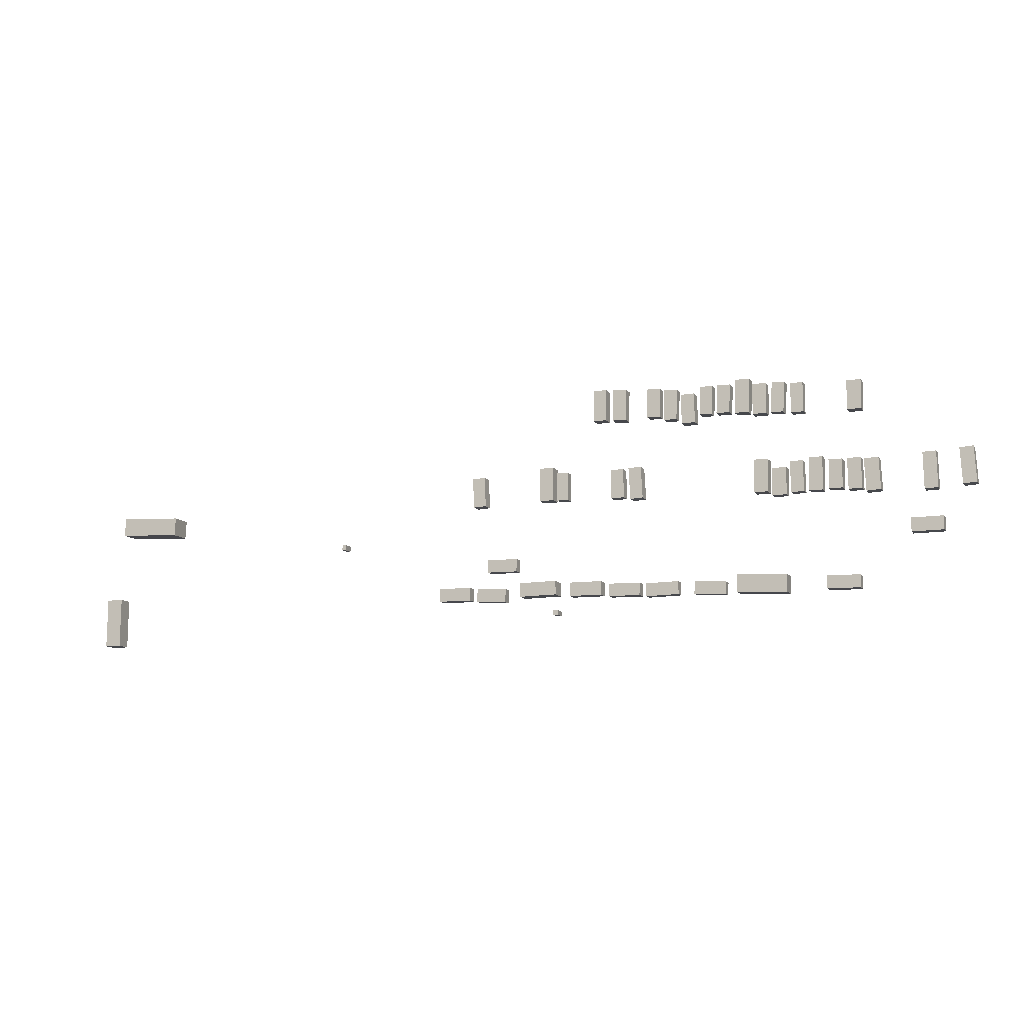
<metadata>
{"format":"obj","ext":"obj","renderer":"f3d","projection":"perspective","resolution":1024,"background":"white","views":[{"elev":-11.2,"azim":21.2,"up":"+Y"}]}
</metadata>
<code>
v 13.03 5.356 -2.276
v 13.03 5.356 -0.3383
v 10.96 5.4 -2.276
v 10.96 5.4 -0.3383
v 13.13 10.25 -2.276
v 13.13 10.25 -0.3383
v 11.06 10.29 -2.276
v 11.06 10.29 -0.3383
v -5.748 -9.205 -1.694
v -5.748 -9.205 -0.1945
v -5.775 -7.262 -1.694
v -5.775 -7.262 -0.1945
v -0.7896 -9.135 -1.694
v -0.7896 -9.135 -0.1945
v -0.8169 -7.193 -1.694
v -0.8169 -7.193 -0.1945
v -11.47 -8.936 -1.381
v -11.47 -8.936 0.3168
v -11.43 -7.064 -1.381
v -11.43 -7.064 0.3168
v -6.675 -9.036 -1.381
v -6.675 -9.036 0.3168
v -6.636 -7.164 -1.381
v -6.636 -7.164 0.3168
v -25.25 -8.482 -0.7419
v -25.25 -8.482 1.559
v -25.28 -6.404 -0.7419
v -25.28 -6.404 1.559
v -19.49 -8.418 -0.7419
v -19.49 -8.418 1.559
v -19.51 -6.34 -0.7419
v -19.51 -6.34 1.559
v 8.459 22.85 -2.446
v 8.459 22.85 -0.654
v 10.58 22.76 -2.446
v 10.58 22.76 -0.654
v 8.243 17.78 -2.446
v 8.243 17.78 -0.654
v 10.36 17.69 -2.446
v 10.36 17.69 -0.654
v 1.517 -9.175 -2.032
v 1.517 -9.175 -0.5757
v 1.626 -7.309 -2.032
v 1.626 -7.309 -0.5757
v 6.239 -9.45 -2.032
v 6.239 -9.45 -0.5757
v 6.348 -7.584 -2.032
v 6.348 -7.584 -0.5757
v -38.47 -8.543 -0.1633
v -38.47 -8.543 1.585
v -38.44 -6.577 -0.1633
v -38.44 -6.577 1.585
v -33.47 -8.606 -0.1633
v -33.47 -8.606 1.585
v -33.45 -6.64 -0.1633
v -33.45 -6.64 1.585
v -8.636 18.1 -1.96
v -8.636 18.1 -0.07999
v -10.7 18.14 -1.96
v -10.7 18.14 -0.07999
v -8.524 22.84 -1.96
v -8.524 22.84 -0.07999
v -10.59 22.89 -1.96
v -10.59 22.89 -0.07999
v 16.58 21.69 -2.888
v 16.58 21.69 -1.389
v 18.43 21.69 -2.888
v 18.43 21.69 -1.389
v 16.59 17.23 -2.888
v 16.59 17.23 -1.389
v 18.44 17.23 -2.888
v 18.44 17.23 -1.389
v 15.5 17.42 -2.751
v 15.5 17.42 -1.163
v 13.59 17.54 -2.751
v 13.59 17.54 -1.163
v 15.78 21.96 -2.751
v 15.78 21.96 -1.163
v 13.87 22.08 -2.751
v 13.87 22.08 -1.163
v 37.46 4.352 -3.215
v 37.46 4.352 -1.5
v 35.52 4.318 -3.215
v 35.52 4.318 -1.5
v 37.37 9.726 -3.215
v 37.37 9.726 -1.5
v 35.43 9.693 -3.215
v 35.43 9.693 -1.5
v 16.28 9.713 -2.445
v 16.28 9.713 -0.8836
v 18.18 9.76 -2.445
v 18.18 9.76 -0.8836
v 16.39 5.093 -2.445
v 16.39 5.093 -0.8836
v 18.3 5.141 -2.445
v 18.3 5.141 -0.8836
v -19.31 -10.77 -0.7018
v -19.31 -10.77 1.094
v -19.34 -11.44 -0.7018
v -19.34 -11.44 1.094
v -20.1 -10.74 -0.7018
v -20.1 -10.74 1.094
v -20.13 -11.41 -0.7018
v -20.13 -11.41 1.094
v 38.02 0.2298 -3.28
v 38.02 0.2298 -1.537
v 38.03 -1.796 -3.28
v 38.03 -1.796 -1.537
v 33.41 0.2218 -3.28
v 33.41 0.2218 -1.537
v 33.41 -1.804 -3.28
v 33.41 -1.804 -1.537
v -17.56 -8.652 -1.127
v -17.56 -8.652 0.702
v -17.53 -6.607 -1.127
v -17.53 -6.607 0.702
v -12.61 -8.706 -1.127
v -12.61 -8.706 0.702
v -12.59 -6.661 -1.127
v -12.59 -6.661 0.702
v 5.693 22.23 -2.217
v 5.693 22.23 -0.4646
v 7.658 22.14 -2.217
v 7.658 22.14 -0.4646
v 5.512 17.96 -2.217
v 5.512 17.96 -0.4646
v 7.476 17.87 -2.217
v 7.476 17.87 -0.4646
v -83.79 7.045 2.125
v -83.79 7.045 5.499
v -83.95 4.286 2.125
v -83.95 4.286 5.499
v -93.26 7.58 2.125
v -93.26 7.58 5.499
v -93.41 4.82 2.125
v -93.41 4.82 5.499
v 13.64 8.943 -2.373
v 13.64 8.943 -0.888
v 15.75 8.906 -2.373
v 15.75 8.906 -0.888
v 13.57 4.858 -2.373
v 13.57 4.858 -0.888
v 15.68 4.821 -2.373
v 15.68 4.821 -0.888
v -19.52 10.49 -1.005
v -19.52 10.49 0.3905
v -17.8 10.48 -1.005
v -17.8 10.48 0.3905
v -19.54 6.239 -1.005
v -19.54 6.239 0.3905
v -17.83 6.23 -1.005
v -17.83 6.23 0.3905
v 23.91 5.24 -2.694
v 23.91 5.24 -0.9743
v 21.9 5.282 -2.694
v 21.9 5.282 -0.9743
v 24 9.545 -2.694
v 24 9.545 -0.9743
v 21.99 9.588 -2.694
v 21.99 9.588 -0.9743
v 26.78 4.989 -2.609
v 26.78 4.989 -0.8974
v 24.78 4.952 -2.609
v 24.78 4.952 -0.8974
v 26.69 9.56 -2.609
v 26.69 9.56 -0.8974
v 24.7 9.523 -2.609
v 24.7 9.523 -0.8974
v 4.742 17.89 -2.139
v 4.742 17.89 -0.4878
v 2.913 17.97 -2.139
v 2.913 17.97 -0.4878
v 4.923 22.16 -2.139
v 4.923 22.16 -0.4878
v 3.095 22.24 -2.139
v 3.095 22.24 -0.4878
v 2.106 16.88 -2.378
v 2.106 16.88 -0.62
v 0.06778 16.85 -2.378
v 0.06778 16.85 -0.62
v 2.037 21.35 -2.378
v 2.037 21.35 -0.62
v -0.0002723 21.32 -2.378
v -0.0002723 21.32 -0.62
v -13.58 23.02 -1.676
v -13.58 23.02 0.1438
v -11.59 22.97 -1.676
v -11.59 22.97 0.1438
v -13.69 18.28 -1.676
v -13.69 18.28 0.1438
v -11.7 18.23 -1.676
v -11.7 18.23 0.1438
v -33.09 10.42 -0.3515
v -33.09 10.42 1.414
v -31.13 10.5 -0.3515
v -31.13 10.5 1.414
v -32.91 5.932 -0.3515
v -32.91 5.932 1.414
v -30.95 6.009 -0.3515
v -30.95 6.009 1.414
v 21.04 5.132 -2.538
v 21.04 5.132 -0.8461
v 19.03 5.165 -2.538
v 19.03 5.165 -0.8461
v 21.12 10.08 -2.538
v 21.12 10.08 -0.8461
v 19.11 10.11 -2.538
v 19.11 10.11 -0.8461
v 27.1 9.31 -2.821
v 27.1 9.31 -1.077
v 29.2 9.408 -2.821
v 29.2 9.408 -1.077
v 27.32 4.522 -2.821
v 27.32 4.522 -1.077
v 29.43 4.62 -2.821
v 29.43 4.62 -1.077
v 8.128 -9.338 -2.354
v 8.128 -9.338 0.2044
v 8.262 -6.749 -2.354
v 8.262 -6.749 0.2044
v 15.54 -9.722 -2.354
v 15.54 -9.722 0.2044
v 15.67 -7.133 -2.354
v 15.67 -7.133 0.2044
v -30.86 -4.288 -0.8729
v -30.86 -4.288 0.6681
v -30.83 -2.37 -0.8729
v -30.83 -2.37 0.6681
v -26.16 -4.373 -0.8729
v -26.16 -4.373 0.6681
v -26.13 -2.455 -0.8729
v -26.13 -2.455 0.6681
v -54.93 1.275 0.8115
v -54.93 1.275 2.478
v -54.33 1.237 0.8115
v -54.33 1.237 2.478
v -54.98 0.4348 0.8115
v -54.98 0.4348 2.478
v -54.38 0.3967 0.8115
v -54.38 0.3967 2.478
v -22.17 11.32 -0.9401
v -22.17 11.32 0.9349
v -19.98 11.3 -0.9401
v -19.98 11.3 0.9349
v -22.2 6.248 -0.9401
v -22.2 6.248 0.9349
v -20.01 6.236 -0.9401
v -20.01 6.236 0.9349
v -5.968 5.75 -1.517
v -5.968 5.75 0.301
v -7.905 5.651 -1.517
v -7.905 5.651 0.301
v -6.209 10.5 -1.517
v -6.209 10.5 0.301
v -8.147 10.4 -1.517
v -8.147 10.4 0.301
v -32.46 -8.827 -0.415
v -32.46 -8.827 1.152
v -32.35 -6.847 -0.415
v -32.35 -6.847 1.152
v -27.82 -9.08 -0.415
v -27.82 -9.08 1.152
v -27.72 -7.1 -0.415
v -27.72 -7.1 1.152
v 21.15 -9.394 -3.052
v 21.15 -9.394 -1.179
v 21.18 -7.503 -3.052
v 21.18 -7.503 -1.179
v 25.96 -9.475 -3.052
v 25.96 -9.475 -1.179
v 25.99 -7.585 -3.052
v 25.99 -7.585 -1.179
v -96.32 -5.753 2.785
v -96.32 -5.753 5.037
v -93.79 -5.767 2.785
v -93.79 -5.767 5.037
v -96.36 -13.31 2.785
v -96.36 -13.31 5.037
v -93.84 -13.32 2.785
v -93.84 -13.32 5.037
v -10.95 10.35 -1.28
v -10.95 10.35 0.2682
v -8.982 10.36 -1.28
v -8.982 10.36 0.2682
v -10.92 5.981 -1.28
v -10.92 5.981 0.2682
v -8.952 5.995 -1.28
v -8.952 5.995 0.2682
v -0.7655 17.61 -2.147
v -0.7655 17.61 -0.643
v -2.738 17.68 -2.147
v -2.738 17.68 -0.643
v -0.6076 22.22 -2.147
v -0.6076 22.22 -0.643
v -2.58 22.28 -2.147
v -2.58 22.28 -0.643
v -3.37 18.22 -2.103
v -3.37 18.22 -0.5943
v -5.332 18.26 -2.103
v -5.332 18.26 -0.5943
v -3.266 22.62 -2.103
v -3.266 22.62 -0.5943
v -5.228 22.66 -2.103
v -5.228 22.66 -0.5943
v 42.92 4.722 -3.311
v 42.92 4.722 -1.446
v 40.93 4.616 -3.311
v 40.93 4.616 -1.446
v 42.63 10.01 -3.311
v 42.63 10.01 -1.446
v 40.65 9.9 -3.311
v 40.65 9.9 -1.446
v 26.94 16.95 -3.283
v 26.94 16.95 -1.47
v 24.86 16.98 -3.283
v 24.86 16.98 -1.47
v 27 21.32 -3.283
v 27 21.32 -1.47
v 24.91 21.34 -3.283
v 24.91 21.34 -1.47
v 12.94 17.44 -2.824
v 12.94 17.44 -1.117
v 10.88 17.45 -2.824
v 10.88 17.45 -1.117
v 12.96 22.03 -2.824
v 12.96 22.03 -1.117
v 10.9 22.04 -2.824
v 10.9 22.04 -1.117
f 2 4 1
f 5 2 1
f 1 4 3
f 3 5 1
f 2 8 4
f 6 2 5
f 6 8 2
f 4 8 3
f 7 5 3
f 3 8 7
f 7 6 5
f 8 6 7
f 10 12 9
f 13 10 9
f 9 12 11
f 11 13 9
f 10 16 12
f 14 10 13
f 14 16 10
f 12 16 11
f 15 13 11
f 11 16 15
f 15 14 13
f 16 14 15
f 18 20 17
f 21 18 17
f 17 20 19
f 19 21 17
f 18 24 20
f 22 18 21
f 22 24 18
f 20 24 19
f 23 21 19
f 19 24 23
f 23 22 21
f 24 22 23
f 26 28 25
f 29 26 25
f 25 28 27
f 27 29 25
f 26 32 28
f 30 26 29
f 30 32 26
f 28 32 27
f 31 29 27
f 27 32 31
f 31 30 29
f 32 30 31
f 34 36 33
f 37 34 33
f 33 36 35
f 35 37 33
f 34 40 36
f 38 34 37
f 38 40 34
f 36 40 35
f 39 37 35
f 35 40 39
f 39 38 37
f 40 38 39
f 42 44 41
f 45 42 41
f 41 44 43
f 43 45 41
f 42 48 44
f 46 42 45
f 46 48 42
f 44 48 43
f 47 45 43
f 43 48 47
f 47 46 45
f 48 46 47
f 50 52 49
f 53 50 49
f 49 52 51
f 51 53 49
f 50 56 52
f 54 50 53
f 54 56 50
f 52 56 51
f 55 53 51
f 51 56 55
f 55 54 53
f 56 54 55
f 58 60 57
f 61 58 57
f 57 60 59
f 59 61 57
f 58 64 60
f 62 58 61
f 62 64 58
f 60 64 59
f 63 61 59
f 59 64 63
f 63 62 61
f 64 62 63
f 66 68 65
f 69 66 65
f 65 68 67
f 67 69 65
f 66 72 68
f 70 66 69
f 70 72 66
f 68 72 67
f 71 69 67
f 67 72 71
f 71 70 69
f 72 70 71
f 74 76 73
f 77 74 73
f 73 76 75
f 75 77 73
f 74 80 76
f 78 74 77
f 78 80 74
f 76 80 75
f 79 77 75
f 75 80 79
f 79 78 77
f 80 78 79
f 82 84 81
f 85 82 81
f 81 84 83
f 83 85 81
f 82 88 84
f 86 82 85
f 86 88 82
f 84 88 83
f 87 85 83
f 83 88 87
f 87 86 85
f 88 86 87
f 90 92 89
f 93 90 89
f 89 92 91
f 91 93 89
f 90 96 92
f 94 90 93
f 94 96 90
f 92 96 91
f 95 93 91
f 91 96 95
f 95 94 93
f 96 94 95
f 98 100 97
f 101 98 97
f 97 100 99
f 99 101 97
f 98 104 100
f 102 98 101
f 102 104 98
f 100 104 99
f 103 101 99
f 99 104 103
f 103 102 101
f 104 102 103
f 106 108 105
f 109 106 105
f 105 108 107
f 107 109 105
f 106 112 108
f 110 106 109
f 110 112 106
f 108 112 107
f 111 109 107
f 107 112 111
f 111 110 109
f 112 110 111
f 114 116 113
f 117 114 113
f 113 116 115
f 115 117 113
f 114 120 116
f 118 114 117
f 118 120 114
f 116 120 115
f 119 117 115
f 115 120 119
f 119 118 117
f 120 118 119
f 122 124 121
f 125 122 121
f 121 124 123
f 123 125 121
f 122 128 124
f 126 122 125
f 126 128 122
f 124 128 123
f 127 125 123
f 123 128 127
f 127 126 125
f 128 126 127
f 130 132 129
f 133 130 129
f 129 132 131
f 131 133 129
f 130 136 132
f 134 130 133
f 134 136 130
f 132 136 131
f 135 133 131
f 131 136 135
f 135 134 133
f 136 134 135
f 138 140 137
f 141 138 137
f 137 140 139
f 139 141 137
f 138 144 140
f 142 138 141
f 142 144 138
f 140 144 139
f 143 141 139
f 139 144 143
f 143 142 141
f 144 142 143
f 146 148 145
f 149 146 145
f 145 148 147
f 147 149 145
f 146 152 148
f 150 146 149
f 150 152 146
f 148 152 147
f 151 149 147
f 147 152 151
f 151 150 149
f 152 150 151
f 154 156 153
f 157 154 153
f 153 156 155
f 155 157 153
f 154 160 156
f 158 154 157
f 158 160 154
f 156 160 155
f 159 157 155
f 155 160 159
f 159 158 157
f 160 158 159
f 162 164 161
f 165 162 161
f 161 164 163
f 163 165 161
f 162 168 164
f 166 162 165
f 166 168 162
f 164 168 163
f 167 165 163
f 163 168 167
f 167 166 165
f 168 166 167
f 170 172 169
f 173 170 169
f 169 172 171
f 171 173 169
f 170 176 172
f 174 170 173
f 174 176 170
f 172 176 171
f 175 173 171
f 171 176 175
f 175 174 173
f 176 174 175
f 178 180 177
f 181 178 177
f 177 180 179
f 179 181 177
f 178 184 180
f 182 178 181
f 182 184 178
f 180 184 179
f 183 181 179
f 179 184 183
f 183 182 181
f 184 182 183
f 186 188 185
f 189 186 185
f 185 188 187
f 187 189 185
f 186 192 188
f 190 186 189
f 190 192 186
f 188 192 187
f 191 189 187
f 187 192 191
f 191 190 189
f 192 190 191
f 194 196 193
f 197 194 193
f 193 196 195
f 195 197 193
f 194 200 196
f 198 194 197
f 198 200 194
f 196 200 195
f 199 197 195
f 195 200 199
f 199 198 197
f 200 198 199
f 202 204 201
f 205 202 201
f 201 204 203
f 203 205 201
f 202 208 204
f 206 202 205
f 206 208 202
f 204 208 203
f 207 205 203
f 203 208 207
f 207 206 205
f 208 206 207
f 210 212 209
f 213 210 209
f 209 212 211
f 211 213 209
f 210 216 212
f 214 210 213
f 214 216 210
f 212 216 211
f 215 213 211
f 211 216 215
f 215 214 213
f 216 214 215
f 218 220 217
f 221 218 217
f 217 220 219
f 219 221 217
f 218 224 220
f 222 218 221
f 222 224 218
f 220 224 219
f 223 221 219
f 219 224 223
f 223 222 221
f 224 222 223
f 226 228 225
f 229 226 225
f 225 228 227
f 227 229 225
f 226 232 228
f 230 226 229
f 230 232 226
f 228 232 227
f 231 229 227
f 227 232 231
f 231 230 229
f 232 230 231
f 234 236 233
f 237 234 233
f 233 236 235
f 235 237 233
f 234 240 236
f 238 234 237
f 238 240 234
f 236 240 235
f 239 237 235
f 235 240 239
f 239 238 237
f 240 238 239
f 242 244 241
f 245 242 241
f 241 244 243
f 243 245 241
f 242 248 244
f 246 242 245
f 246 248 242
f 244 248 243
f 247 245 243
f 243 248 247
f 247 246 245
f 248 246 247
f 250 252 249
f 253 250 249
f 249 252 251
f 251 253 249
f 250 256 252
f 254 250 253
f 254 256 250
f 252 256 251
f 255 253 251
f 251 256 255
f 255 254 253
f 256 254 255
f 258 260 257
f 261 258 257
f 257 260 259
f 259 261 257
f 258 264 260
f 262 258 261
f 262 264 258
f 260 264 259
f 263 261 259
f 259 264 263
f 263 262 261
f 264 262 263
f 266 268 265
f 269 266 265
f 265 268 267
f 267 269 265
f 266 272 268
f 270 266 269
f 270 272 266
f 268 272 267
f 271 269 267
f 267 272 271
f 271 270 269
f 272 270 271
f 274 276 273
f 277 274 273
f 273 276 275
f 275 277 273
f 274 280 276
f 278 274 277
f 278 280 274
f 276 280 275
f 279 277 275
f 275 280 279
f 279 278 277
f 280 278 279
f 282 284 281
f 285 282 281
f 281 284 283
f 283 285 281
f 282 288 284
f 286 282 285
f 286 288 282
f 284 288 283
f 287 285 283
f 283 288 287
f 287 286 285
f 288 286 287
f 290 292 289
f 293 290 289
f 289 292 291
f 291 293 289
f 290 296 292
f 294 290 293
f 294 296 290
f 292 296 291
f 295 293 291
f 291 296 295
f 295 294 293
f 296 294 295
f 298 300 297
f 301 298 297
f 297 300 299
f 299 301 297
f 298 304 300
f 302 298 301
f 302 304 298
f 300 304 299
f 303 301 299
f 299 304 303
f 303 302 301
f 304 302 303
f 306 308 305
f 309 306 305
f 305 308 307
f 307 309 305
f 306 312 308
f 310 306 309
f 310 312 306
f 308 312 307
f 311 309 307
f 307 312 311
f 311 310 309
f 312 310 311
f 314 316 313
f 317 314 313
f 313 316 315
f 315 317 313
f 314 320 316
f 318 314 317
f 318 320 314
f 316 320 315
f 319 317 315
f 315 320 319
f 319 318 317
f 320 318 319
f 322 324 321
f 325 322 321
f 321 324 323
f 323 325 321
f 322 328 324
f 326 322 325
f 326 328 322
f 324 328 323
f 327 325 323
f 323 328 327
f 327 326 325
f 328 326 327

</code>
